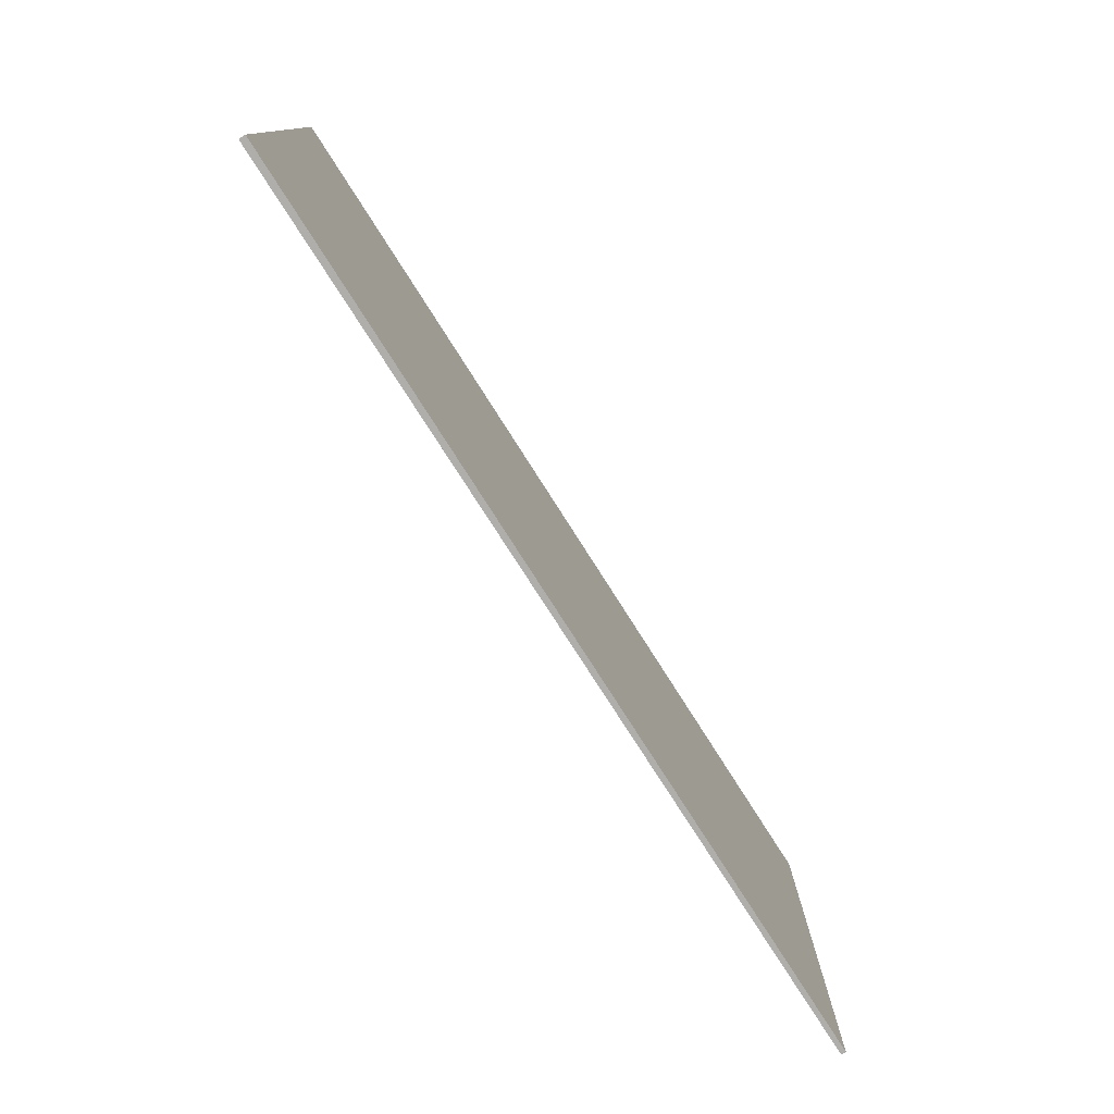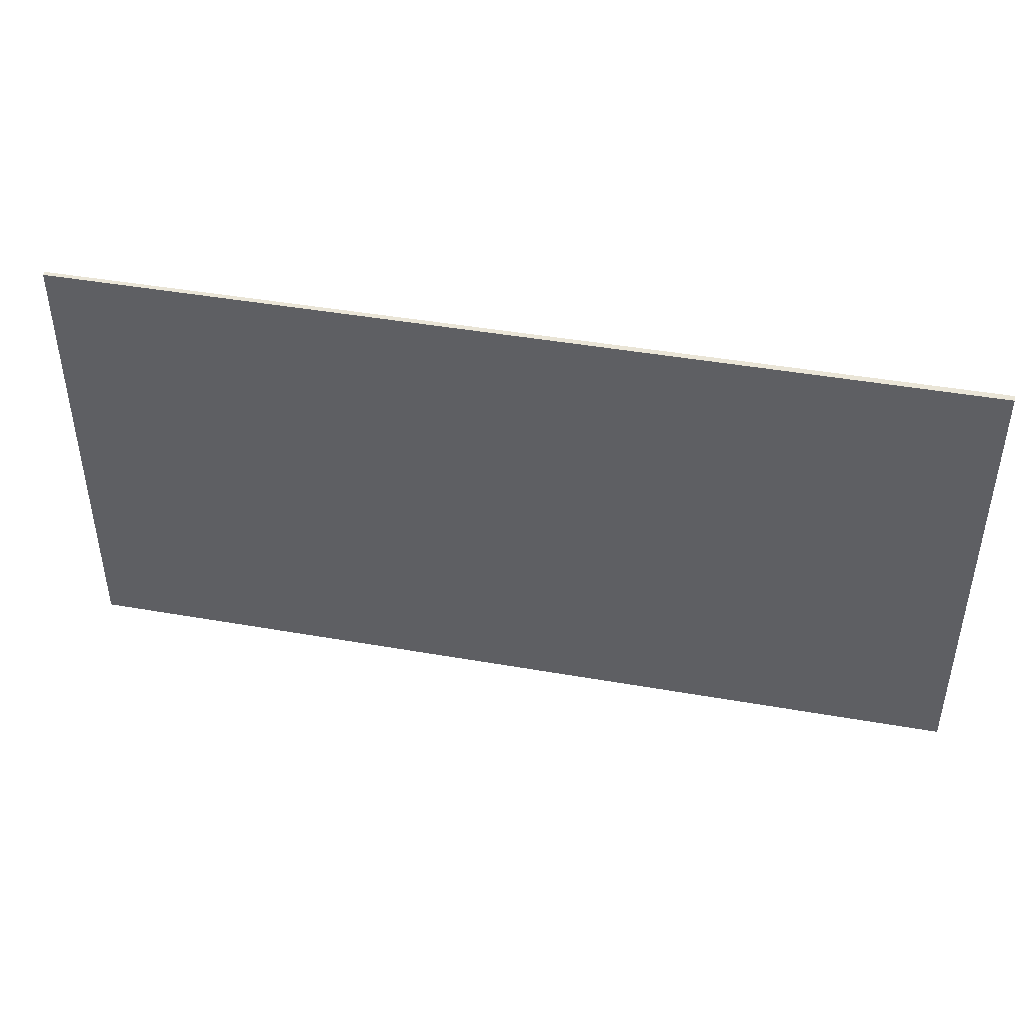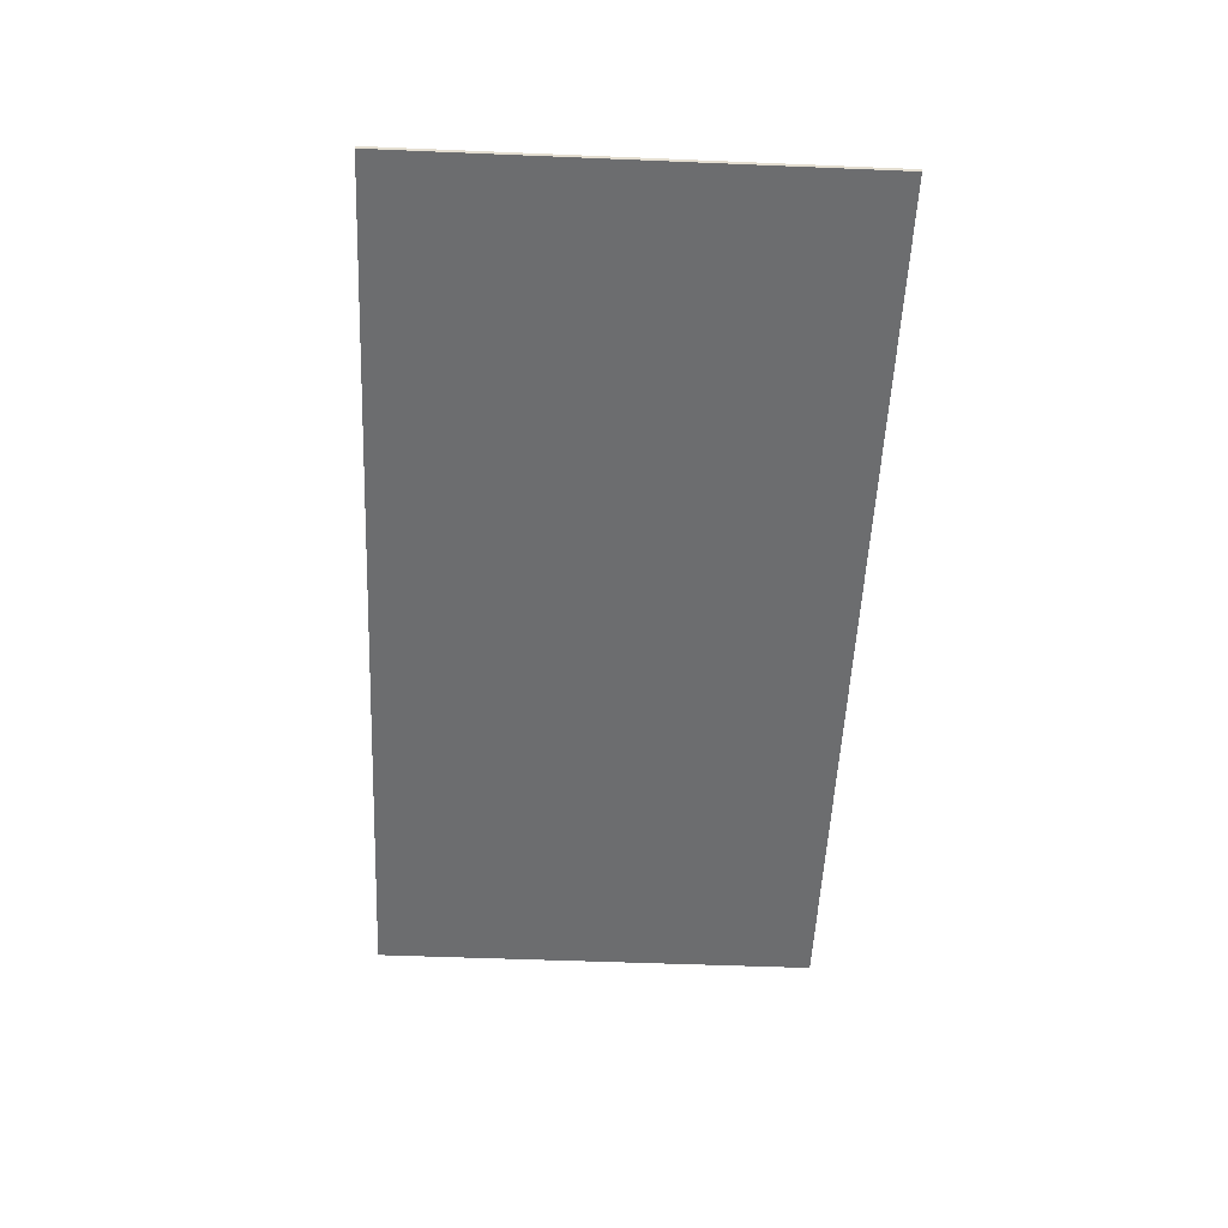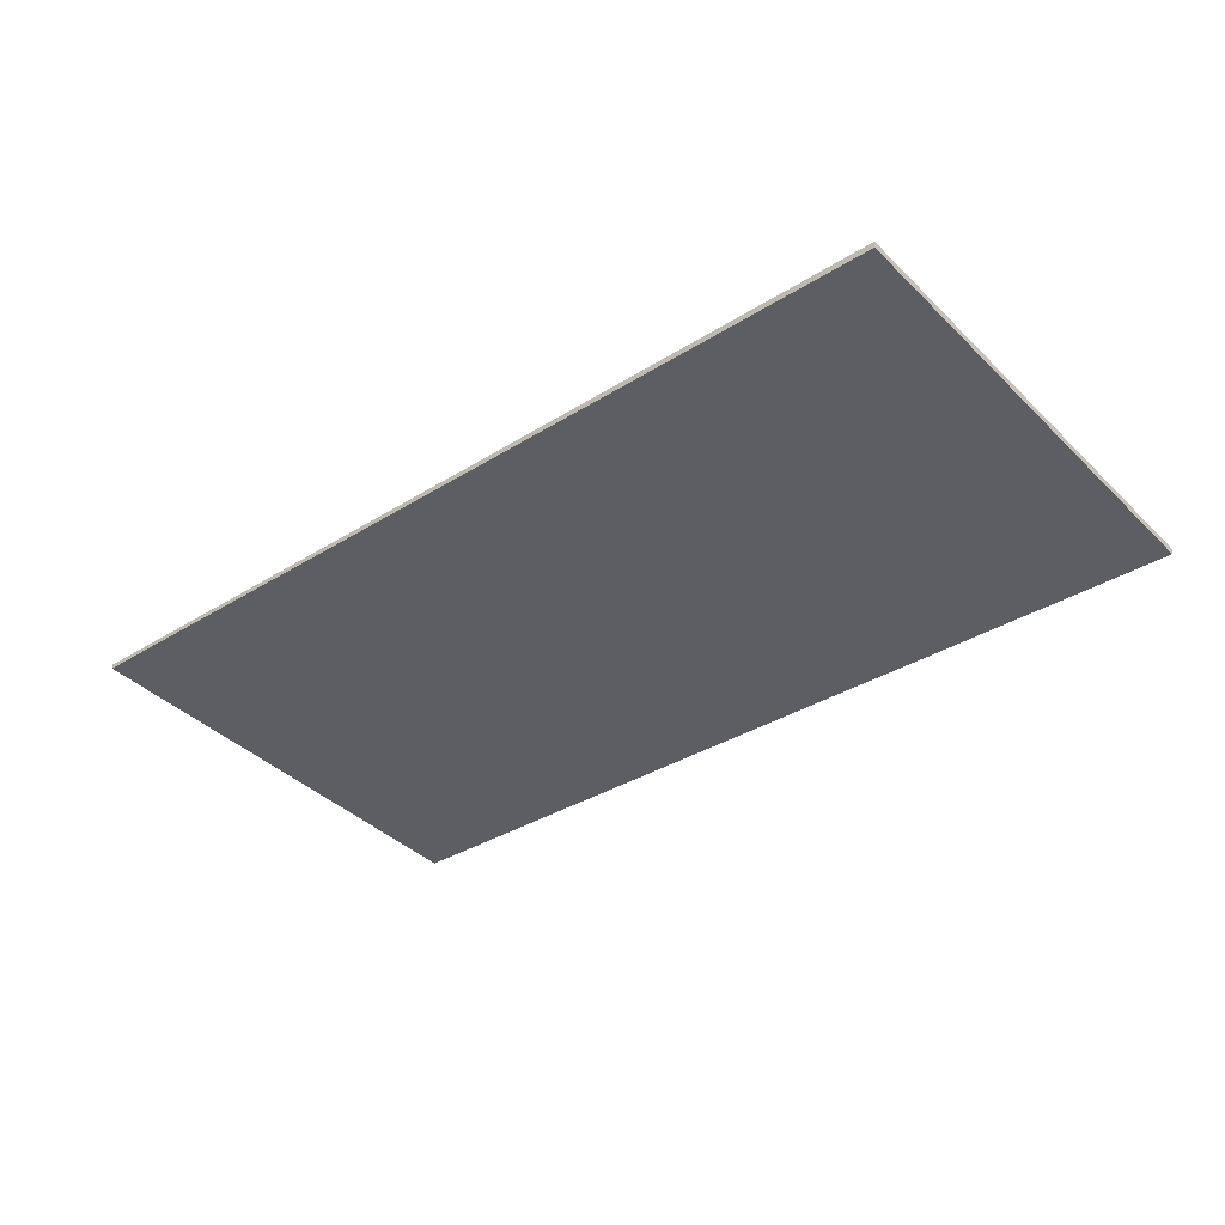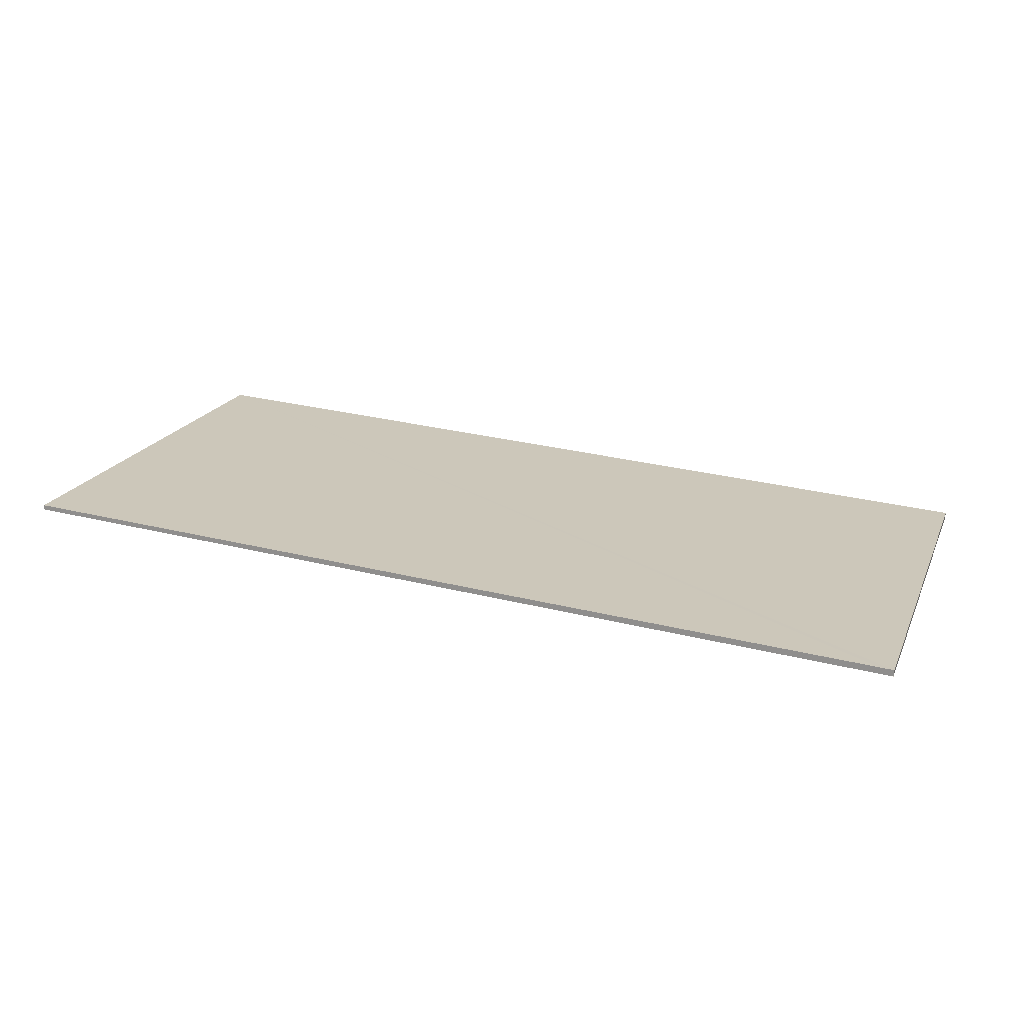
<metadata>
{"format":"obj","ext":"obj","renderer":"f3d","projection":"perspective","resolution":1024,"background":"white","views":[{"elev":-77.9,"azim":126.3,"up":"+Y"},{"elev":44.1,"azim":15.3,"up":"+Y"},{"elev":-50.0,"azim":-92.6,"up":"+Z"},{"elev":-40.0,"azim":40.3,"up":"+Z"},{"elev":19.7,"azim":18.9,"up":"+Z"}]}
</metadata>
<code>
v  0 7.973 4.882e-16
v  15.83 7.973 -0.941
v  15.82 7.973 -1.054
v  15.59 7.973 -0.925
v  0.006 7.973 0.082
v  15.83 5.762e-17 -0.941
v  15.82 6.454e-17 -1.054
v  0 0 0
v  0.006 -5.021e-18 0.082
v  15.59 5.664e-17 -0.925
g defaultobject
f 1 2 3
f 2 1 4
f 4 1 5
f 6 3 2
f 3 6 7
f 7 1 3
f 1 7 8
f 8 5 1
f 5 8 9
f 4 6 2
f 6 4 5
f 6 5 10
f 10 5 9
f 10 7 6
f 7 10 8
f 8 10 9

</code>
